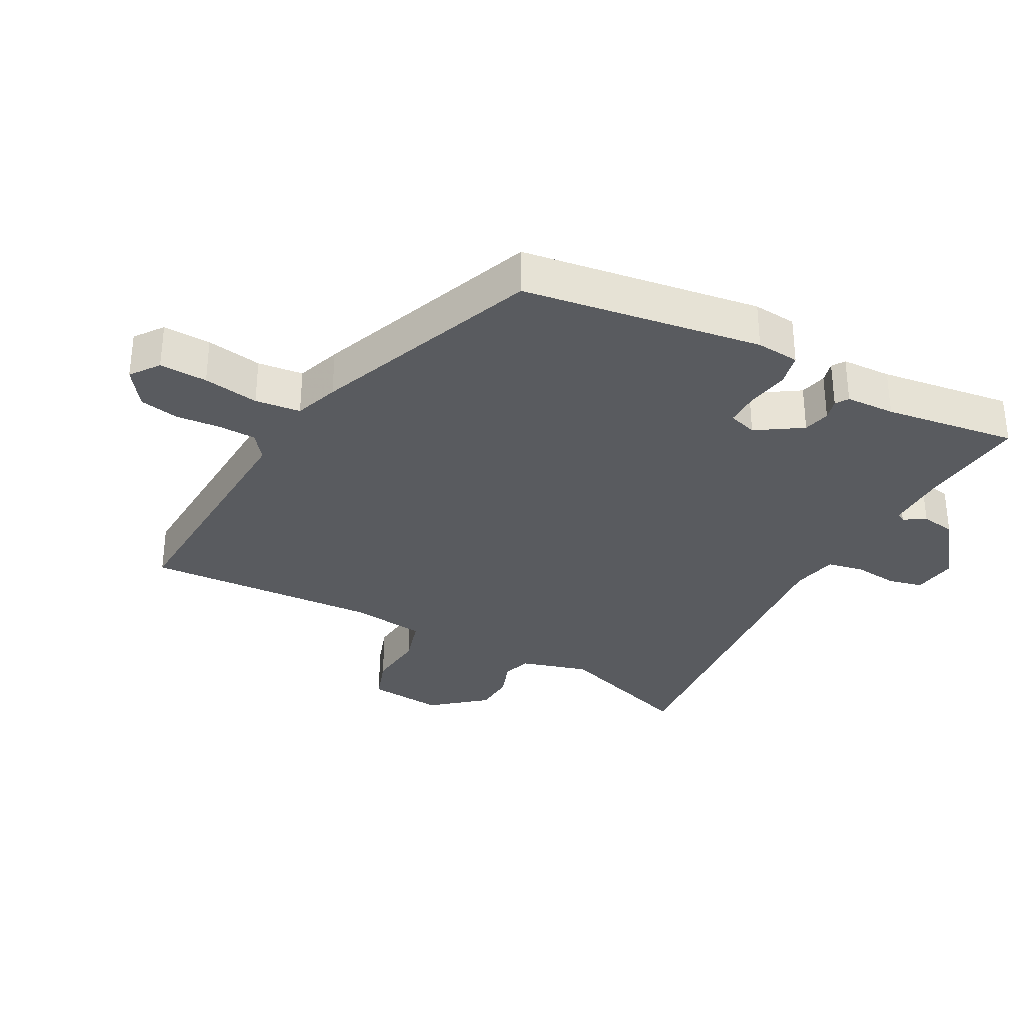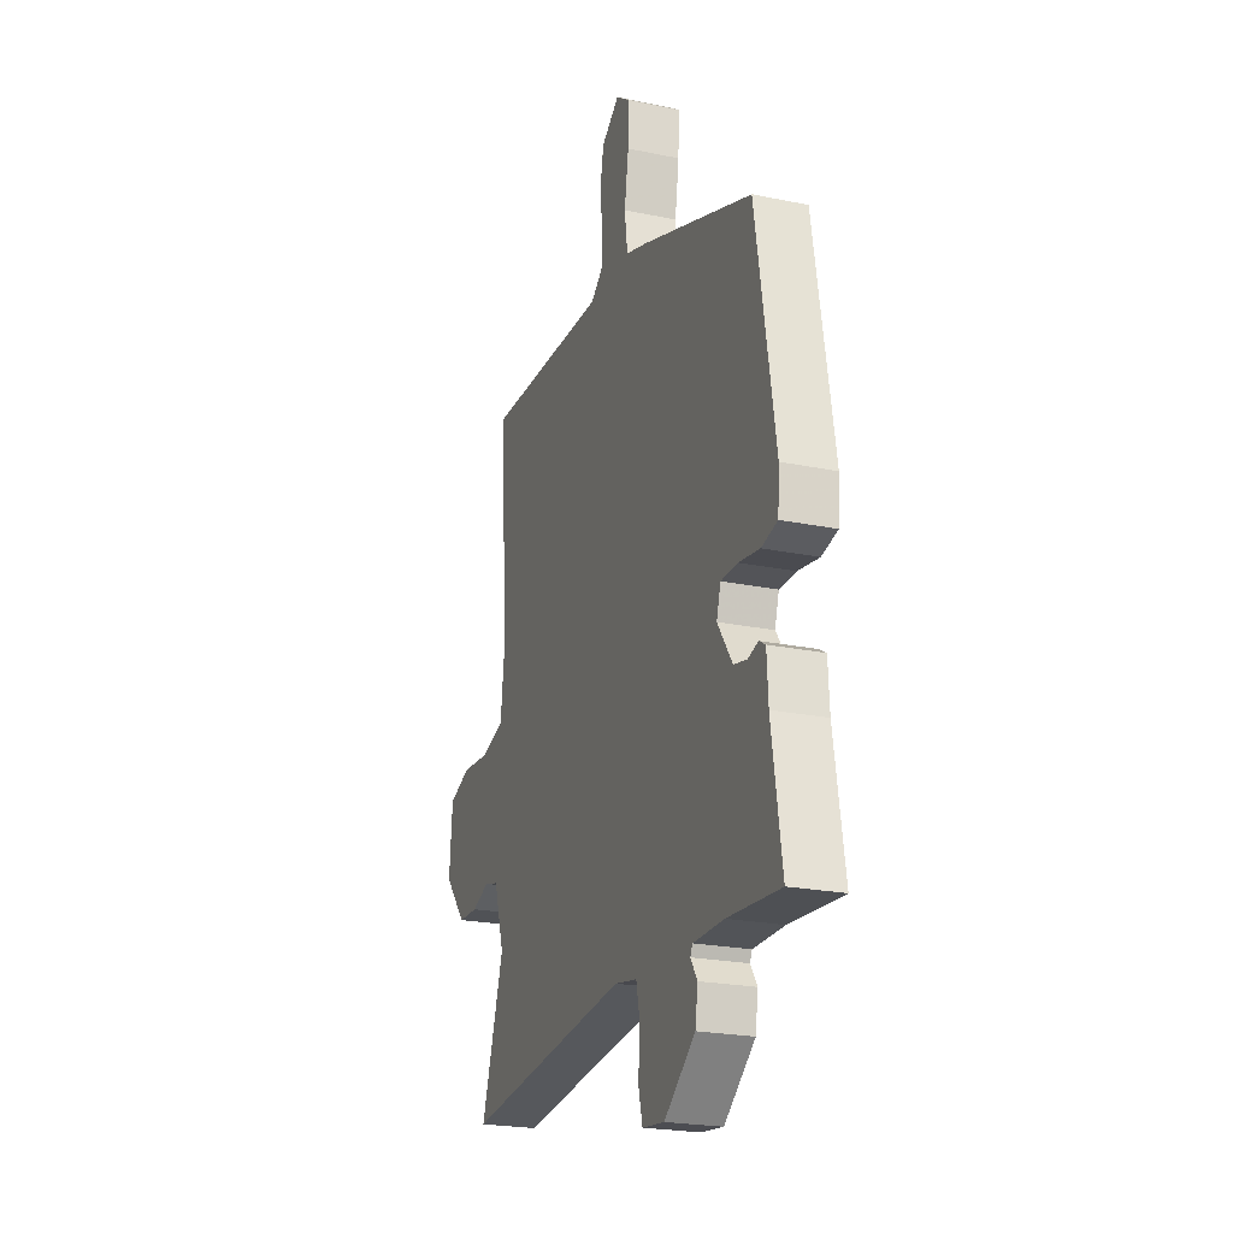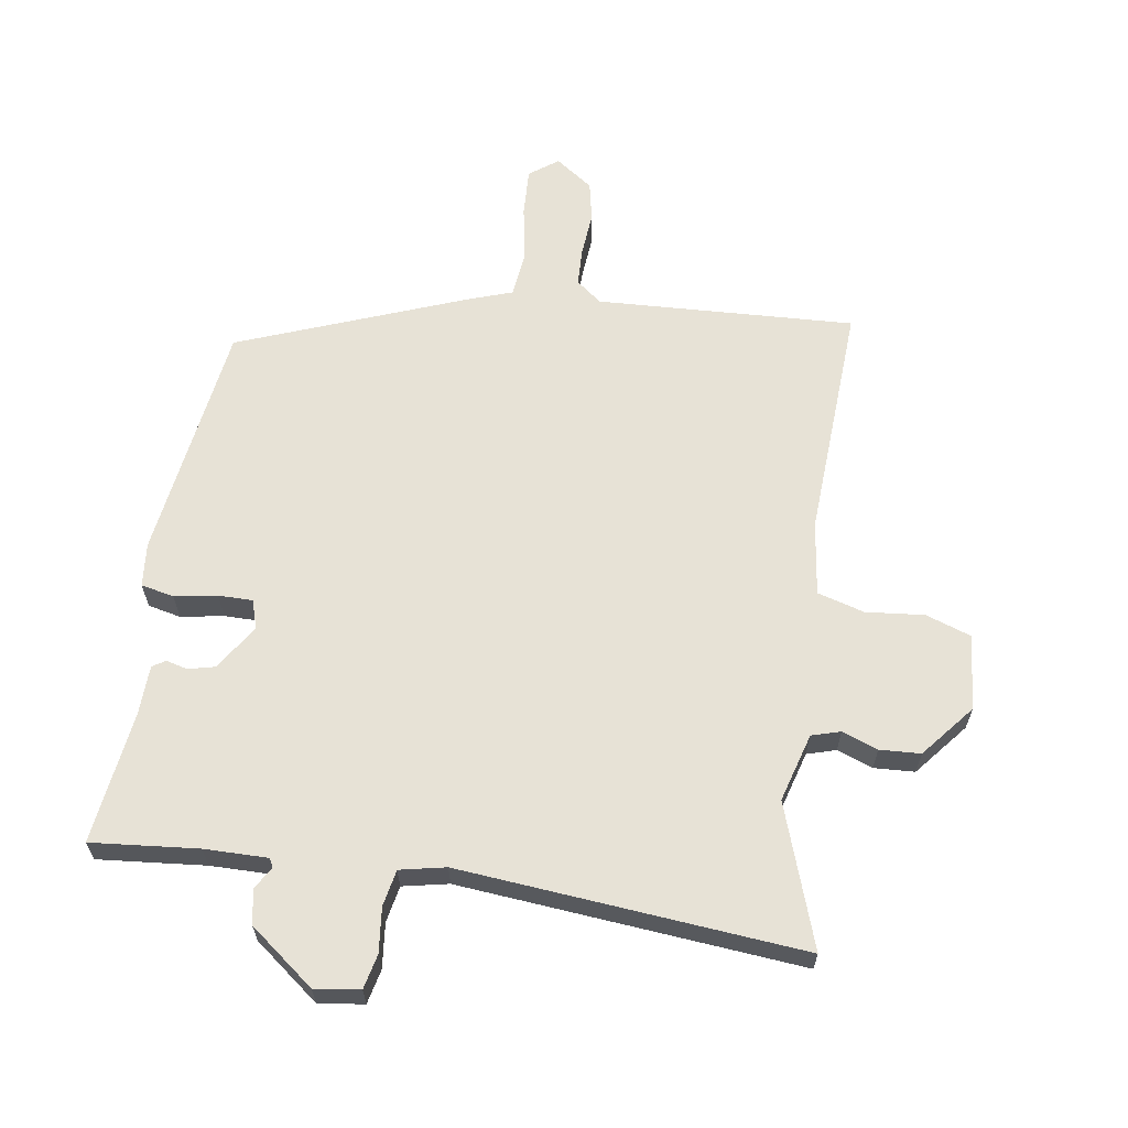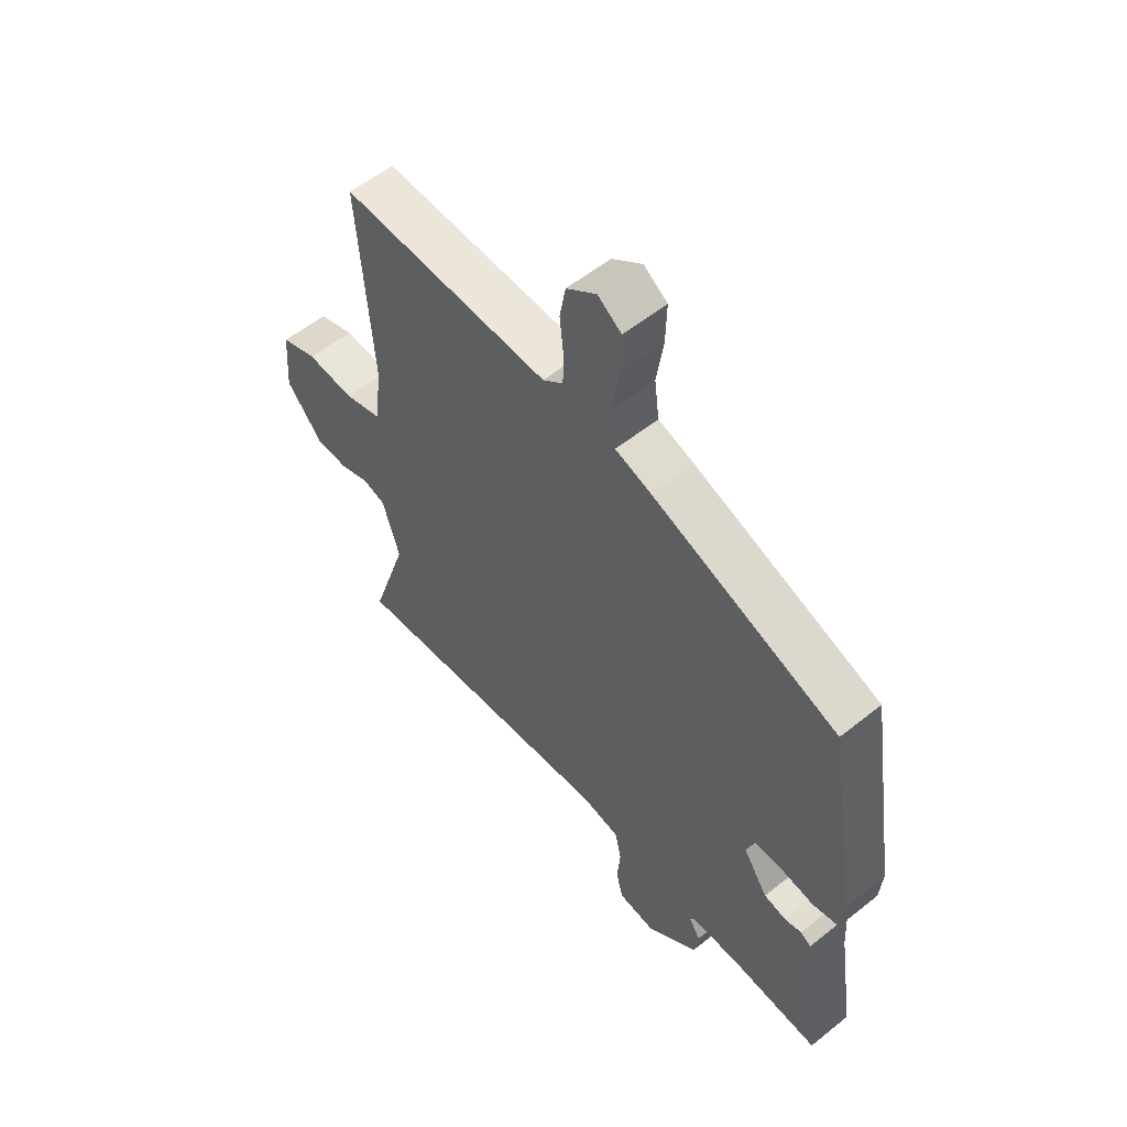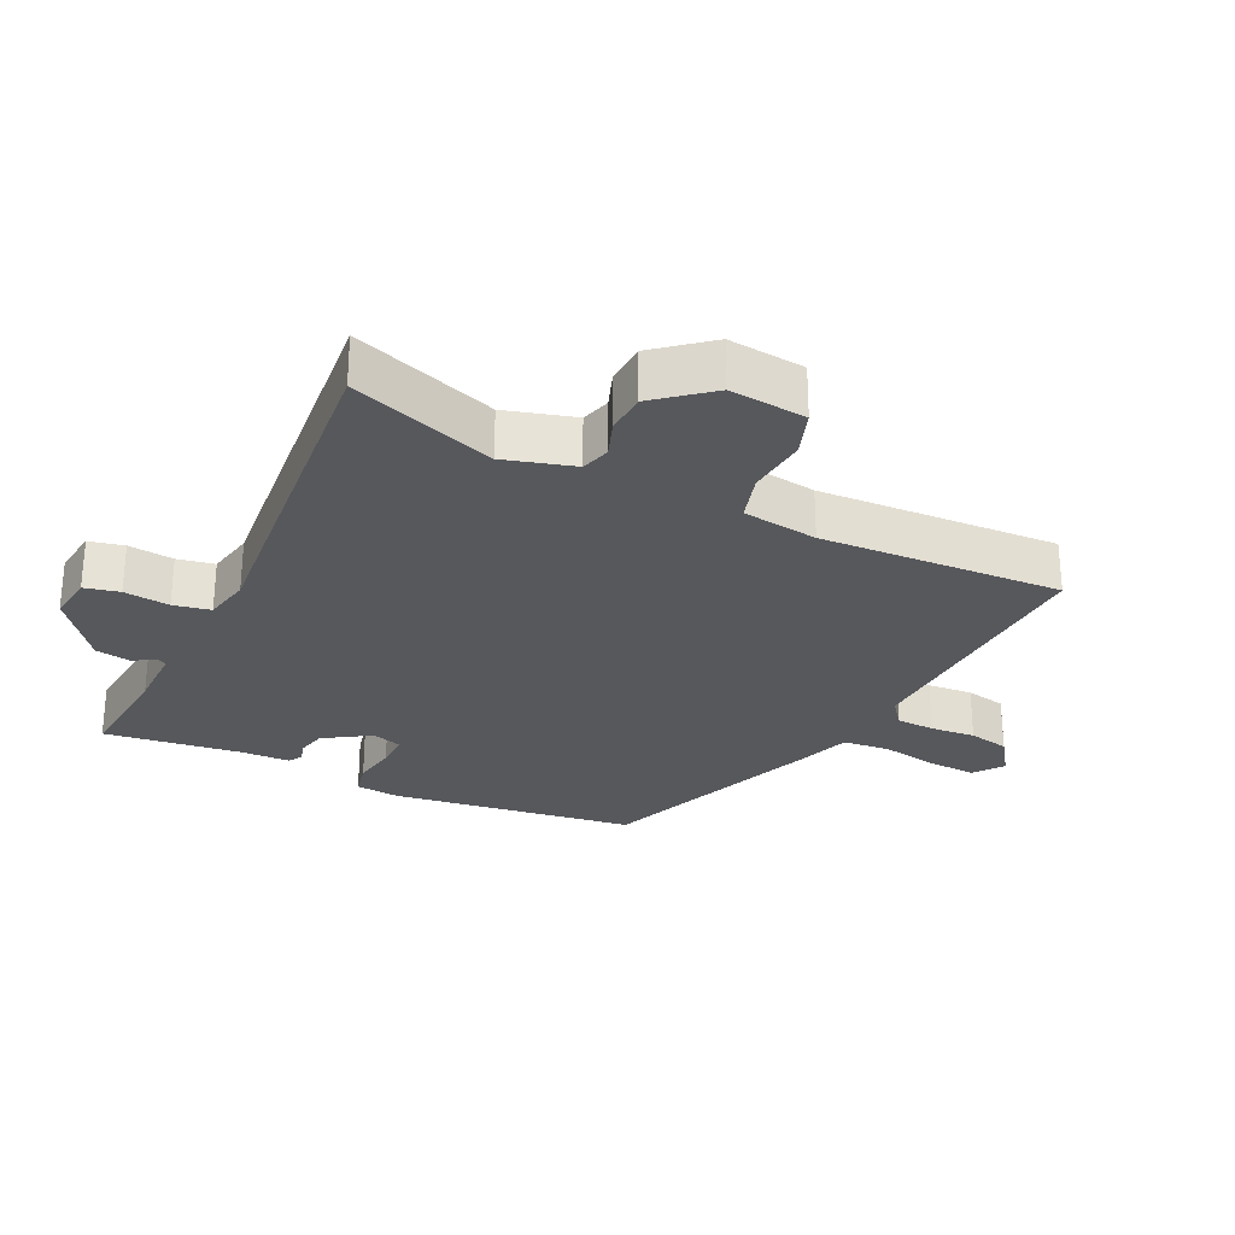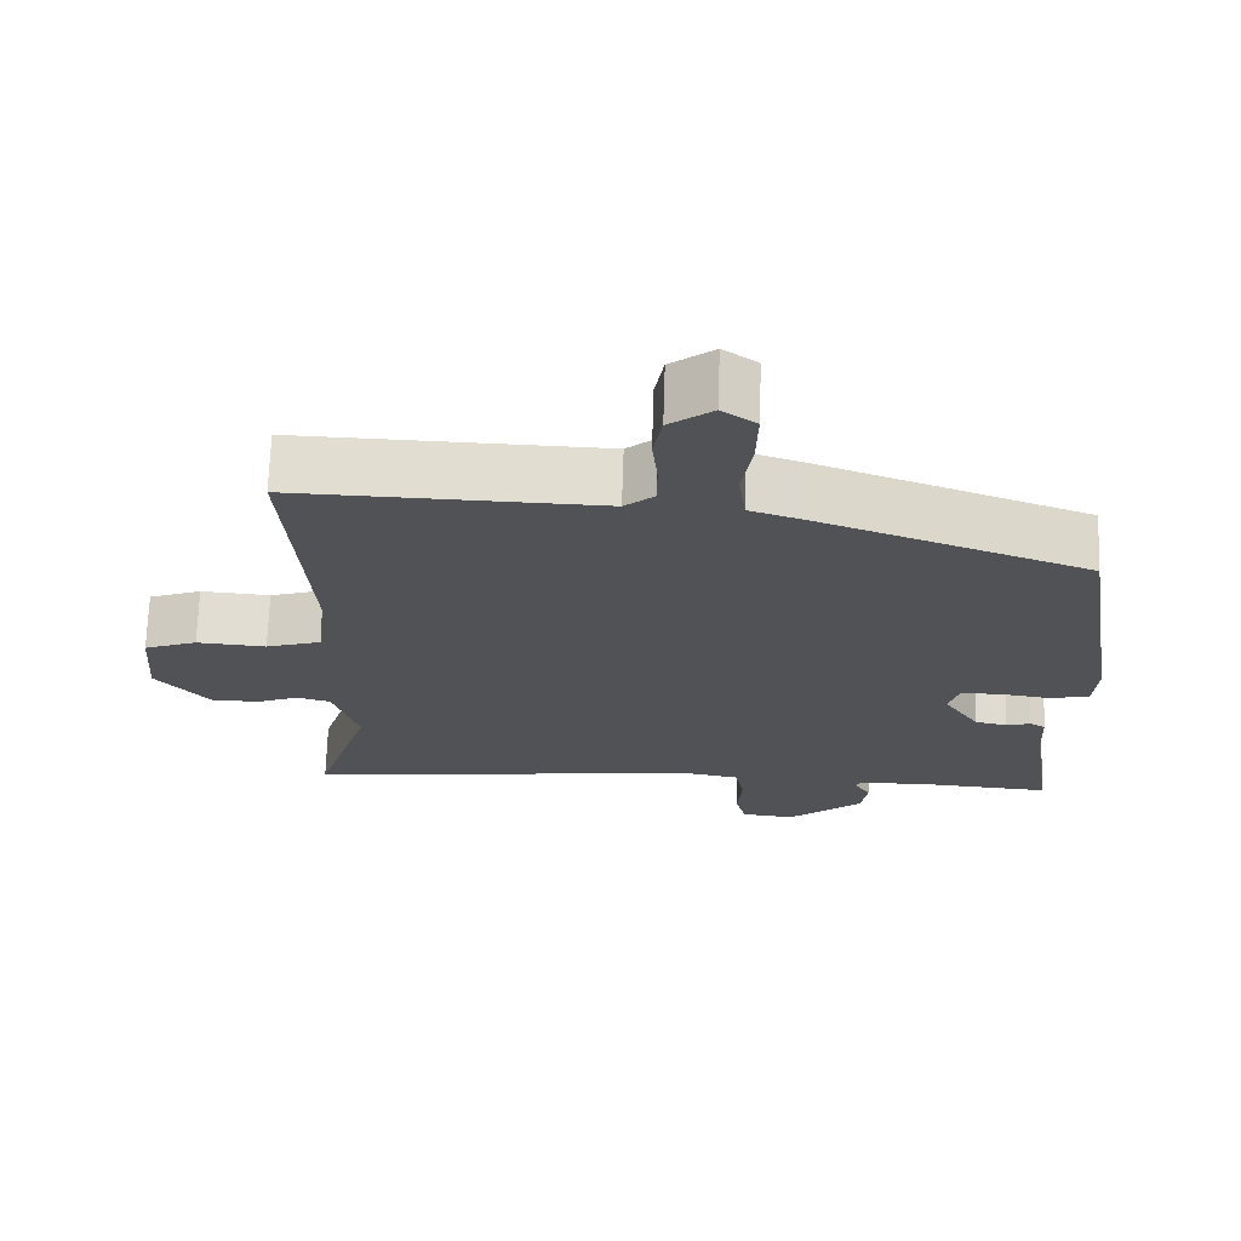
<metadata>
{"format":"obj","ext":"obj","renderer":"f3d","projection":"perspective","resolution":1024,"background":"white","views":[{"elev":-32.5,"azim":60.8,"up":"+Y"},{"elev":-22.6,"azim":70.4,"up":"+Z"},{"elev":63.4,"azim":-172.5,"up":"+Y"},{"elev":56.2,"azim":50.0,"up":"+Z"},{"elev":-27.9,"azim":-116.9,"up":"+Y"},{"elev":69.0,"azim":1.8,"up":"+Z"}]}
</metadata>
<code>
v 0.499 0.07 -0.49
v 0.336 0.07 -0.478
v 0.24 0.07 -0.479
v 0.233 0.07 -0.493
v 0.254 0.07 -0.525
v 0.246 0.07 -0.578
v 0.149 0.07 -0.656
v 0.08 0.07 -0.648
v 0.067 0.07 -0.596
v 0.073 0.07 -0.528
v 0.061 0.07 -0.473
v -0.009 0.07 -0.46
v -0.529 0.07 -0.517
v -0.459 0.07 -0.3
v -0.491 0.07 -0.197
v -0.535 0.07 -0.185
v -0.589 0.07 -0.206
v -0.651 0.07 -0.204
v -0.719 0.07 -0.125
v -0.71 0.07 -0.01
v -0.642 0.07 0.015
v -0.553 0.07 0.008
v -0.482 0.07 0.03
v -0.469 0.07 0.143
v -0.495 0.07 0.502
v -0.102 0.07 0.491
v -0.064 0.07 0.522
v -0.063 0.07 0.579
v -0.07 0.07 0.646
v -0.059 0.07 0.707
v -0.003 0.07 0.748
v 0.041 0.07 0.717
v 0.039 0.07 0.644
v 0.026 0.07 0.559
v 0.035 0.07 0.49
v 0.103 0.07 0.468
v 0.451 0.07 0.342
v 0.51 0.07 -0.021
v 0.505 0.07 -0.087
v 0.455 0.07 -0.099
v 0.39 0.07 -0.089
v 0.338 0.07 -0.09
v 0.325 0.07 -0.134
v 0.371 0.07 -0.202
v 0.412 0.07 -0.211
v 0.444 0.07 -0.202
v 0.464 0.07 -0.214
v 0.468 0.07 -0.289
v 0.499 0 -0.49
v 0.336 0 -0.478
v 0.24 0 -0.479
v 0.233 0 -0.493
v 0.254 0 -0.525
v 0.246 0 -0.578
v 0.149 0 -0.656
v 0.08 0 -0.648
v 0.067 0 -0.596
v 0.073 0 -0.528
v 0.061 0 -0.473
v -0.009 0 -0.46
v -0.529 0 -0.517
v -0.459 0 -0.3
v -0.491 0 -0.197
v -0.535 0 -0.185
v -0.589 0 -0.206
v -0.651 0 -0.204
v -0.719 0 -0.125
v -0.71 0 -0.01
v -0.642 0 0.015
v -0.553 0 0.008
v -0.482 0 0.03
v -0.469 0 0.143
v -0.495 0 0.502
v -0.102 0 0.491
v -0.064 0 0.522
v -0.063 0 0.579
v -0.07 0 0.646
v -0.059 0 0.707
v -0.003 0 0.748
v 0.041 0 0.717
v 0.039 0 0.644
v 0.026 0 0.559
v 0.035 0 0.49
v 0.103 0 0.468
v 0.451 0 0.342
v 0.51 0 -0.021
v 0.505 0 -0.087
v 0.455 0 -0.099
v 0.39 0 -0.089
v 0.338 0 -0.09
v 0.325 0 -0.134
v 0.371 0 -0.202
v 0.412 0 -0.211
v 0.444 0 -0.202
v 0.464 0 -0.214
v 0.468 0 -0.289
f 45 46 47 48
f 44 45 48 1
f 43 44 1 2
f 38 39 40 41
f 38 41 42
f 35 36 37 38
f 35 38 42
f 31 32 33 34
f 31 34 35
f 28 29 30 31
f 27 28 31 35
f 26 27 35 42
f 24 25 26 42
f 19 20 21 22
f 19 22 23
f 16 17 18 19
f 15 16 19 23
f 14 15 23 24
f 12 13 14
f 11 12 14 24
f 7 8 9 10
f 7 10 11
f 4 5 6 7
f 3 4 7 11
f 43 2 3 11
f 11 24 42 43
f 96 95 94 93
f 49 96 93 92
f 50 49 92 91
f 89 88 87 86
f 90 89 86
f 86 85 84 83
f 90 86 83
f 82 81 80 79
f 83 82 79
f 79 78 77 76
f 83 79 76 75
f 90 83 75 74
f 90 74 73 72
f 70 69 68 67
f 71 70 67
f 67 66 65 64
f 71 67 64 63
f 72 71 63 62
f 62 61 60
f 72 62 60 59
f 58 57 56 55
f 59 58 55
f 55 54 53 52
f 59 55 52 51
f 59 51 50 91
f 91 90 72 59
f 1 49 50 2
f 2 50 51 3
f 3 51 52 4
f 4 52 53 5
f 5 53 54 6
f 6 54 55 7
f 7 55 56 8
f 8 56 57 9
f 9 57 58 10
f 10 58 59 11
f 11 59 60 12
f 12 60 61 13
f 13 61 62 14
f 14 62 63 15
f 15 63 64 16
f 16 64 65 17
f 17 65 66 18
f 18 66 67 19
f 19 67 68 20
f 20 68 69 21
f 21 69 70 22
f 22 70 71 23
f 23 71 72 24
f 24 72 73 25
f 25 73 74 26
f 26 74 75 27
f 27 75 76 28
f 28 76 77 29
f 29 77 78 30
f 30 78 79 31
f 31 79 80 32
f 32 80 81 33
f 33 81 82 34
f 34 82 83 35
f 35 83 84 36
f 36 84 85 37
f 37 85 86 38
f 38 86 87 39
f 39 87 88 40
f 40 88 89 41
f 41 89 90 42
f 42 90 91 43
f 43 91 92 44
f 44 92 93 45
f 45 93 94 46
f 46 94 95 47
f 47 95 96 48
f 48 96 49 1

</code>
